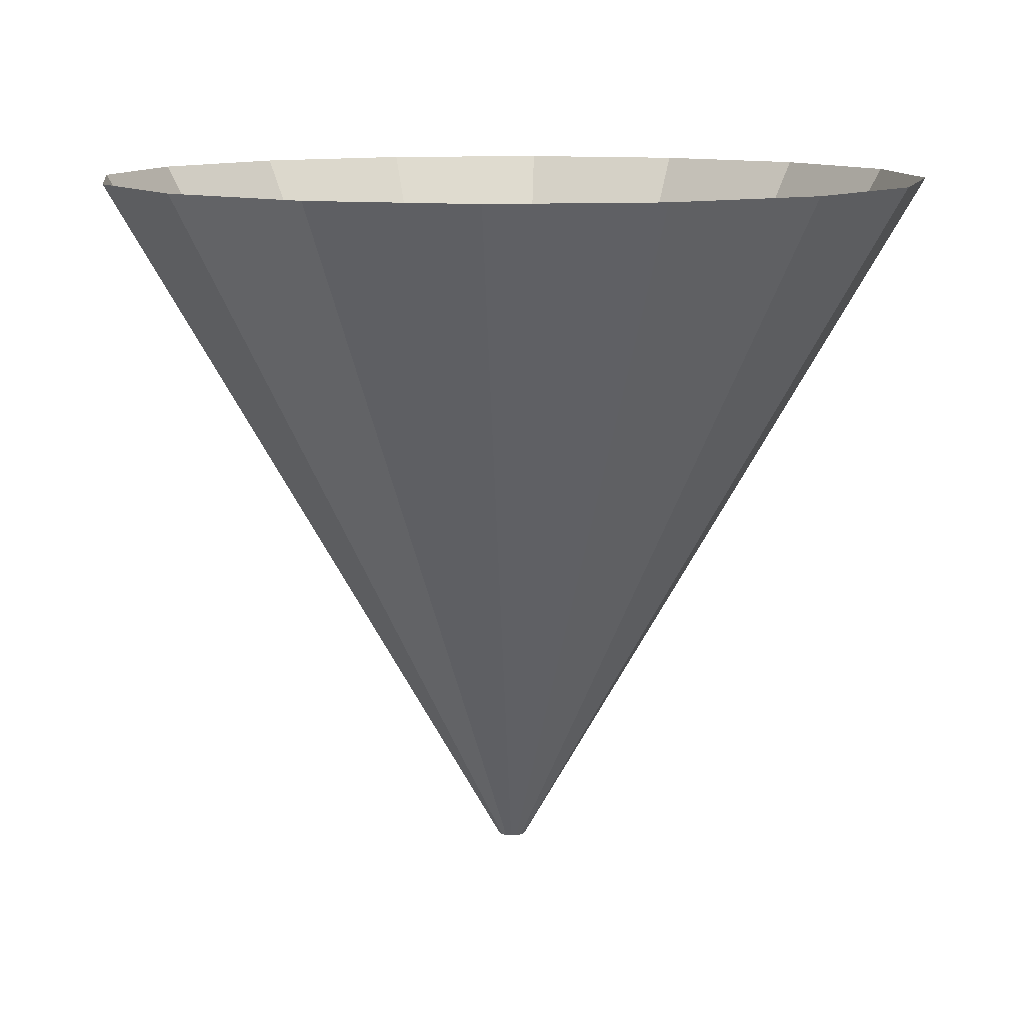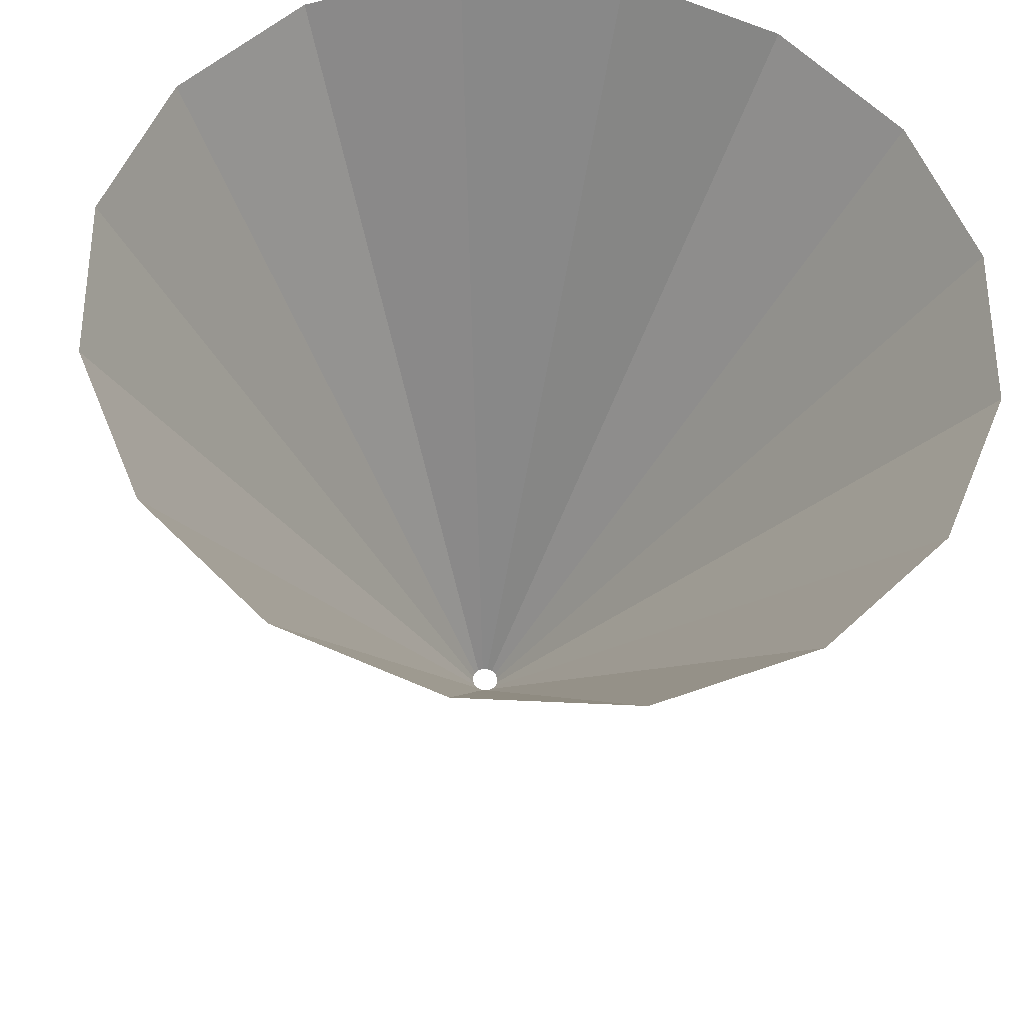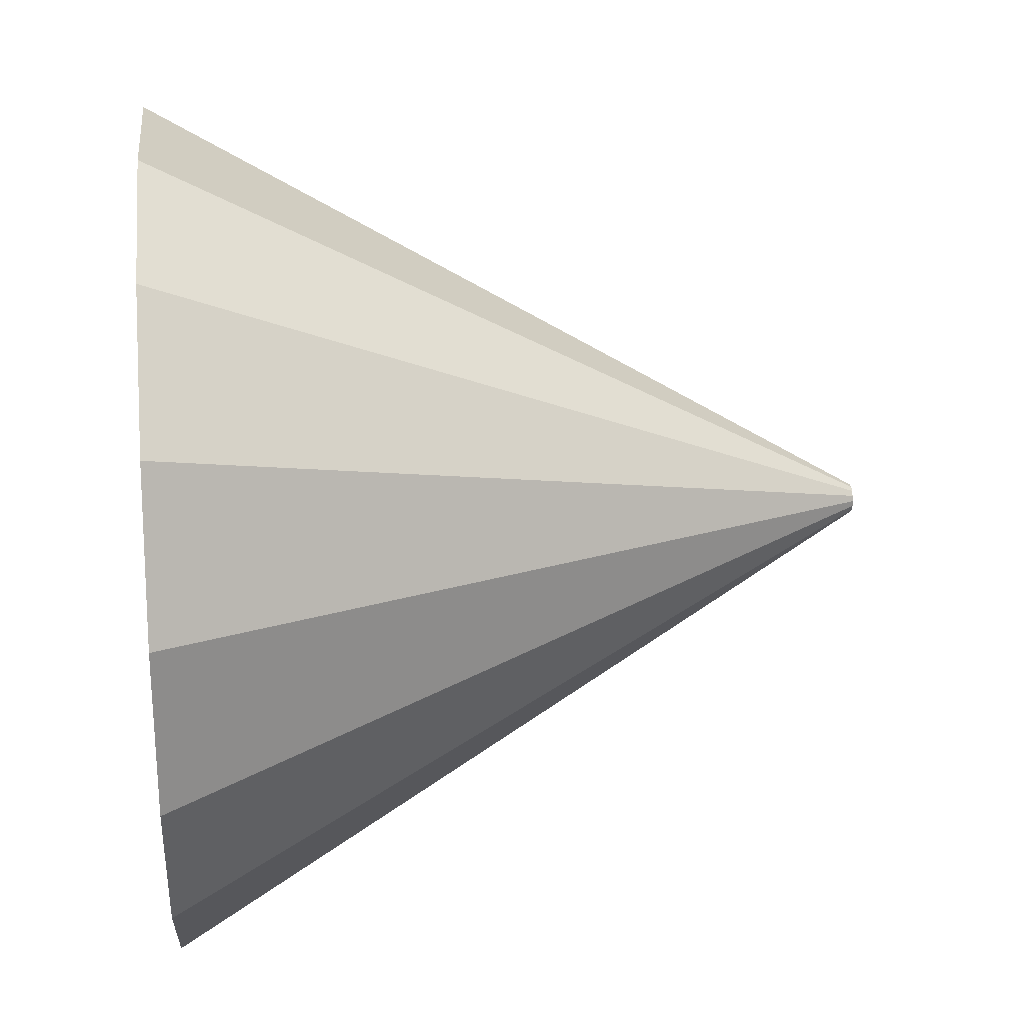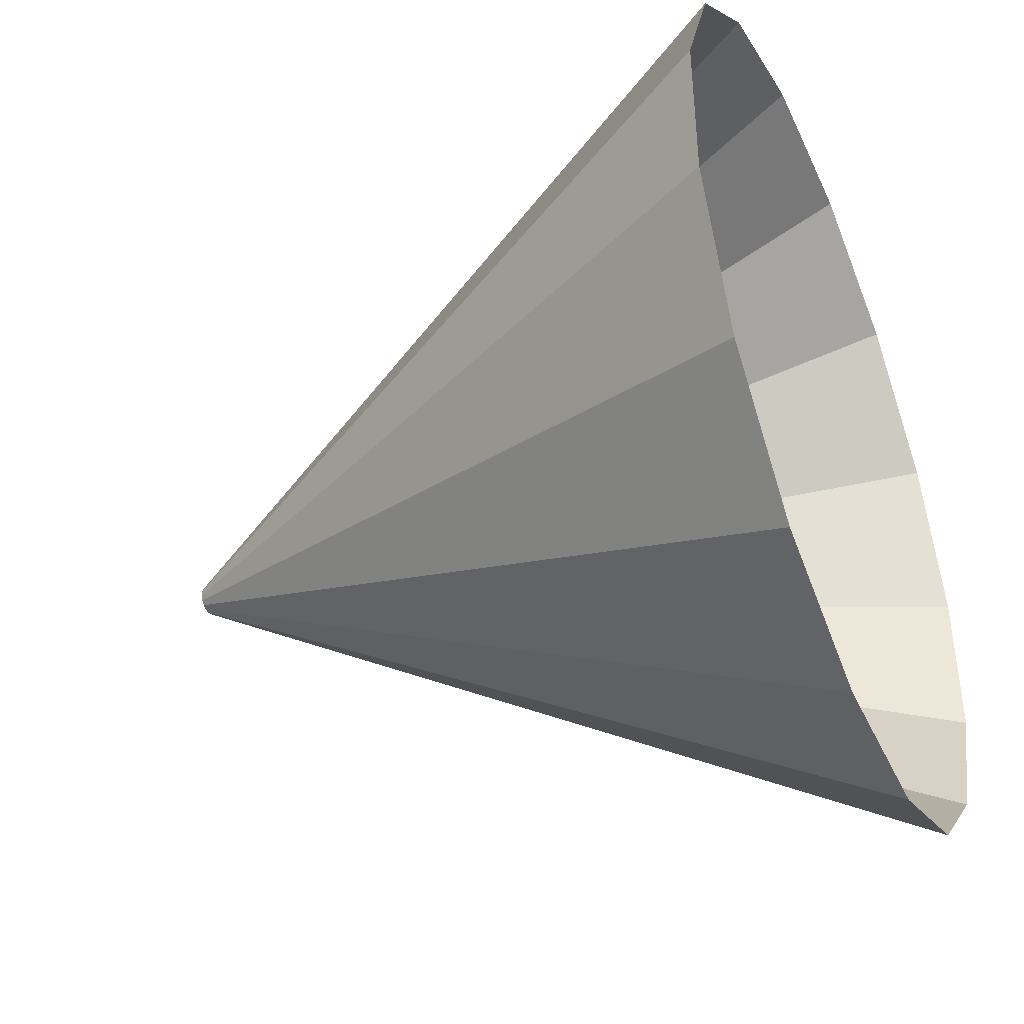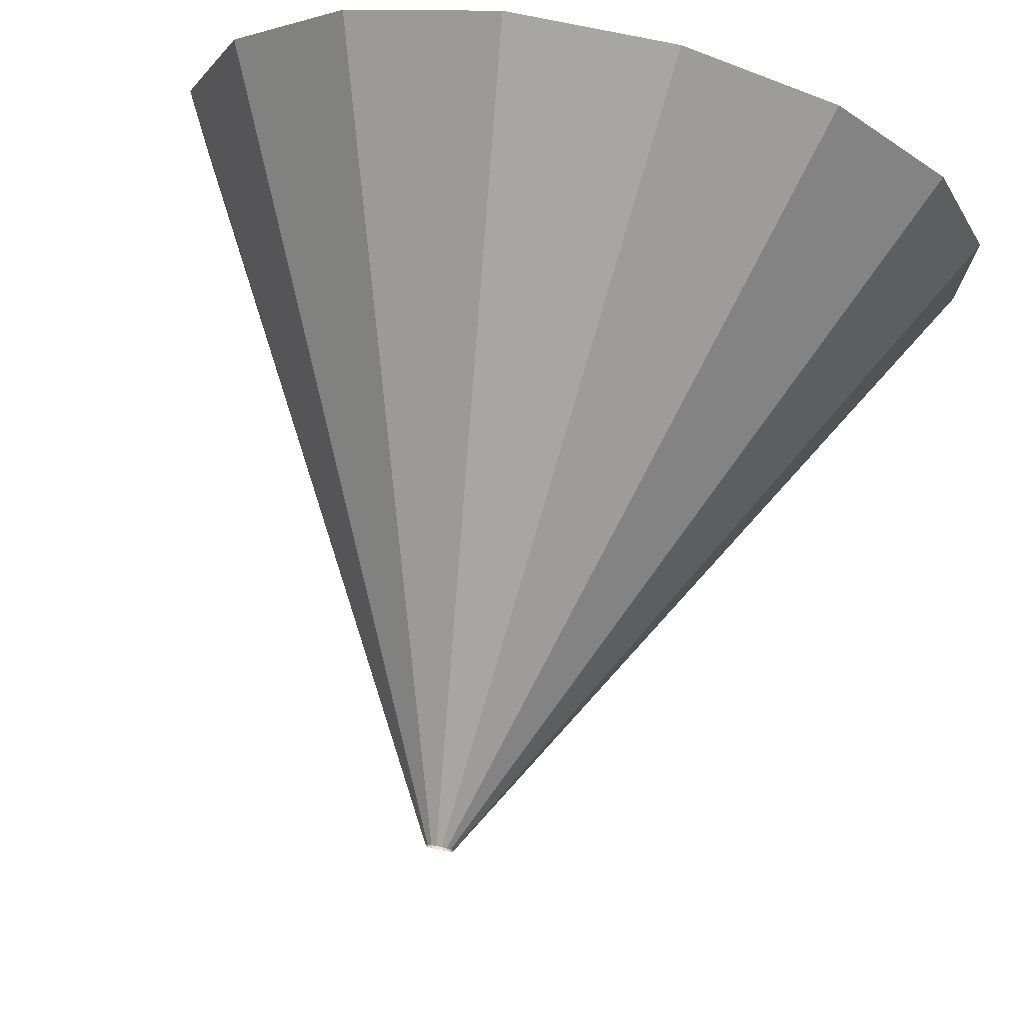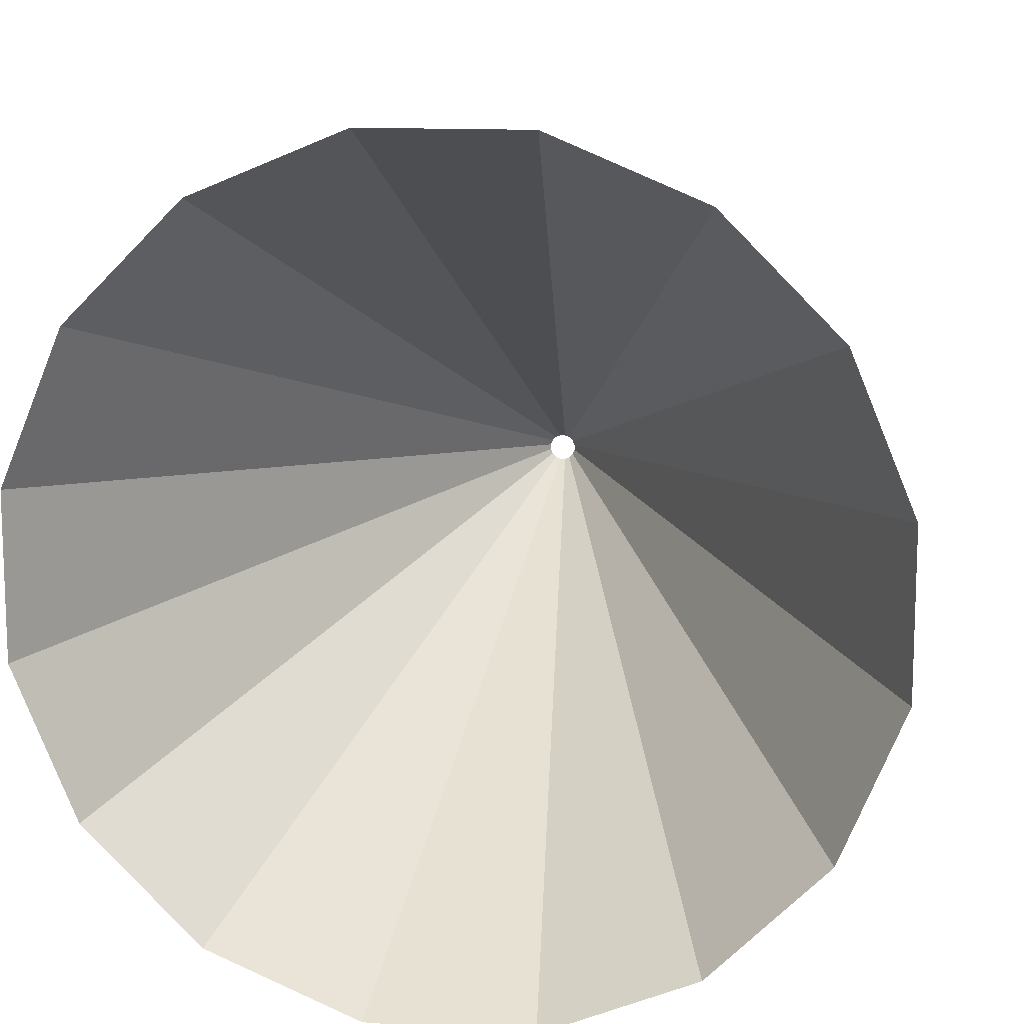
<metadata>
{"format":"obj","ext":"obj","renderer":"f3d","projection":"perspective","resolution":1024,"background":"white","views":[{"elev":10.9,"azim":-120.2,"up":"+Z"},{"elev":-33.0,"azim":-5.0,"up":"+Y"},{"elev":25.9,"azim":84.5,"up":"+Y"},{"elev":-43.3,"azim":-66.8,"up":"+Y"},{"elev":75.5,"azim":-168.2,"up":"+Y"},{"elev":12.5,"azim":9.6,"up":"+Y"}]}
</metadata>
<code>
o Cone
v -0.5851 -2.942 5
v -0.01951 -0.09808 0
v 0.5851 -2.942 5
v 0.01951 -0.09808 0
v 1.666 -2.494 5
v 0.05556 -0.08315 0
v 2.494 -1.666 5
v 0.08315 -0.05556 0
v 2.942 -0.5851 5
v 0.09808 -0.01951 0
v 2.942 0.5851 5
v 0.09808 0.01951 0
v 2.494 1.666 5
v 0.08315 0.05556 0
v 1.666 2.494 5
v 0.05556 0.08315 0
v 0.5851 2.942 5
v 0.01951 0.09808 0
v -0.5851 2.942 5
v -0.01951 0.09808 0
v -1.666 2.494 5
v -0.05556 0.08315 0
v -2.494 1.666 5
v -0.08315 0.05556 0
v -2.942 0.5851 5
v -0.09808 0.01951 0
v -2.942 -0.5851 5
v -0.09808 -0.01951 0
v -2.494 -1.666 5
v -0.08315 -0.05556 0
v -1.666 -2.494 5
v -0.05556 -0.08315 0
f 1 2 4 3
f 3 4 6 5
f 5 6 8 7
f 7 8 10 9
f 9 10 12 11
f 11 12 14 13
f 13 14 16 15
f 15 16 18 17
f 17 18 20 19
f 19 20 22 21
f 21 22 24 23
f 23 24 26 25
f 25 26 28 27
f 27 28 30 29
f 29 30 32 31
f 31 32 2 1

</code>
